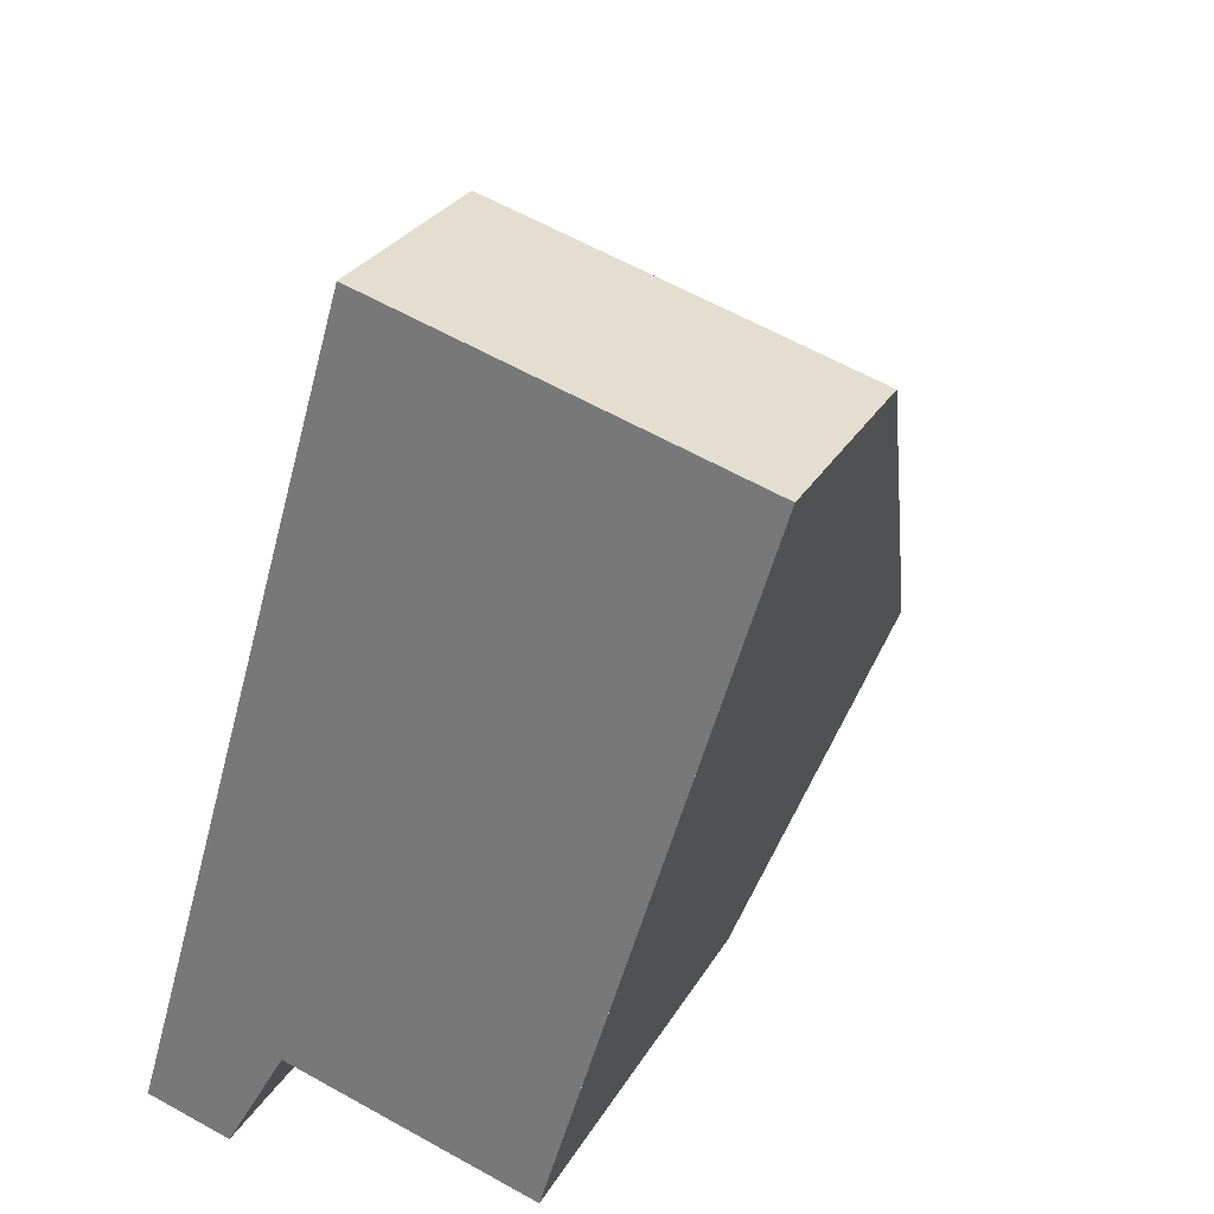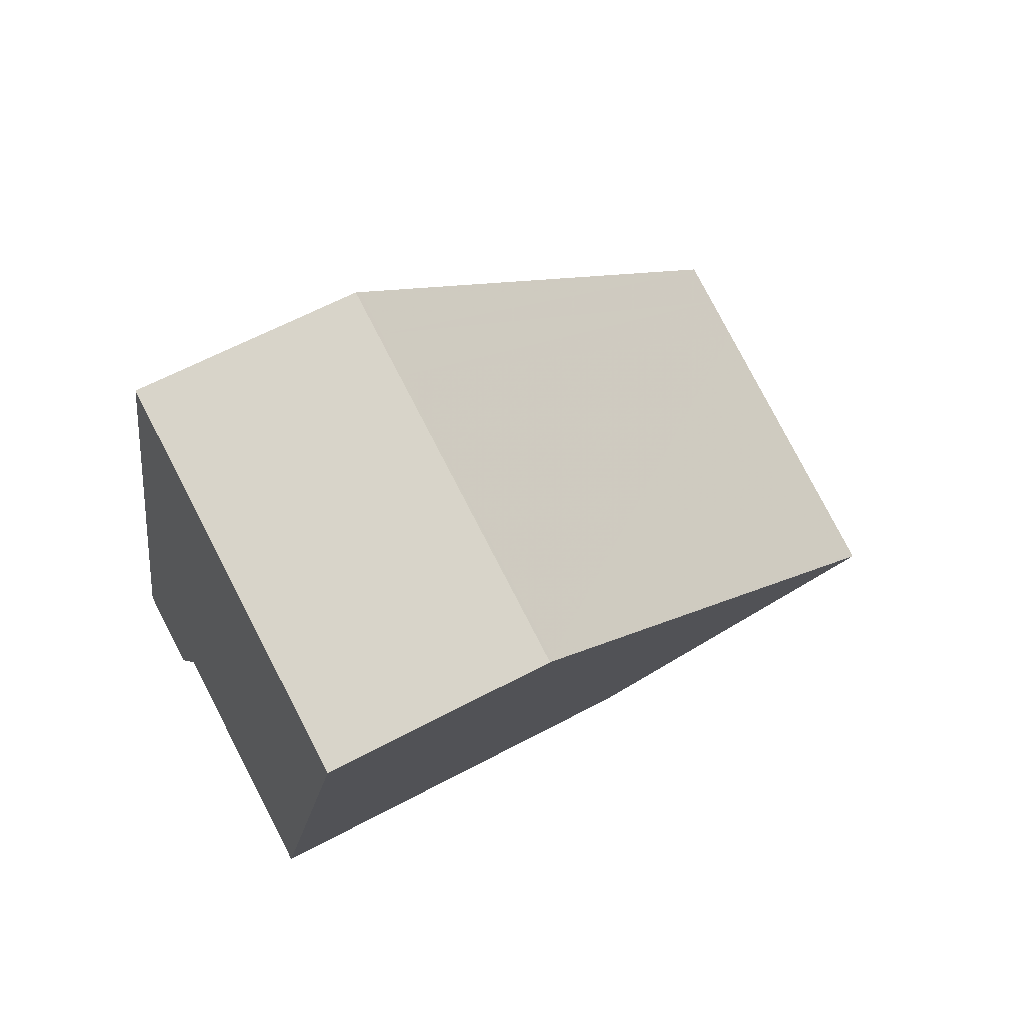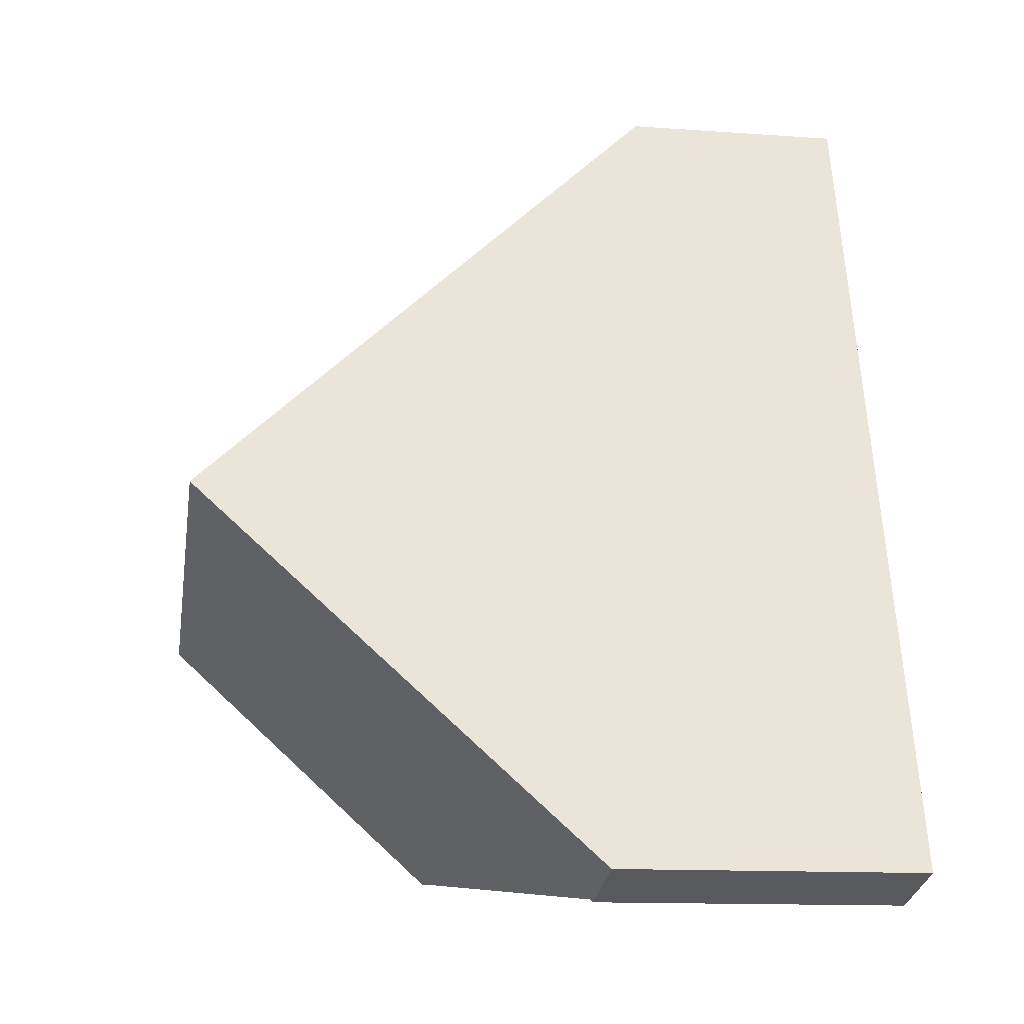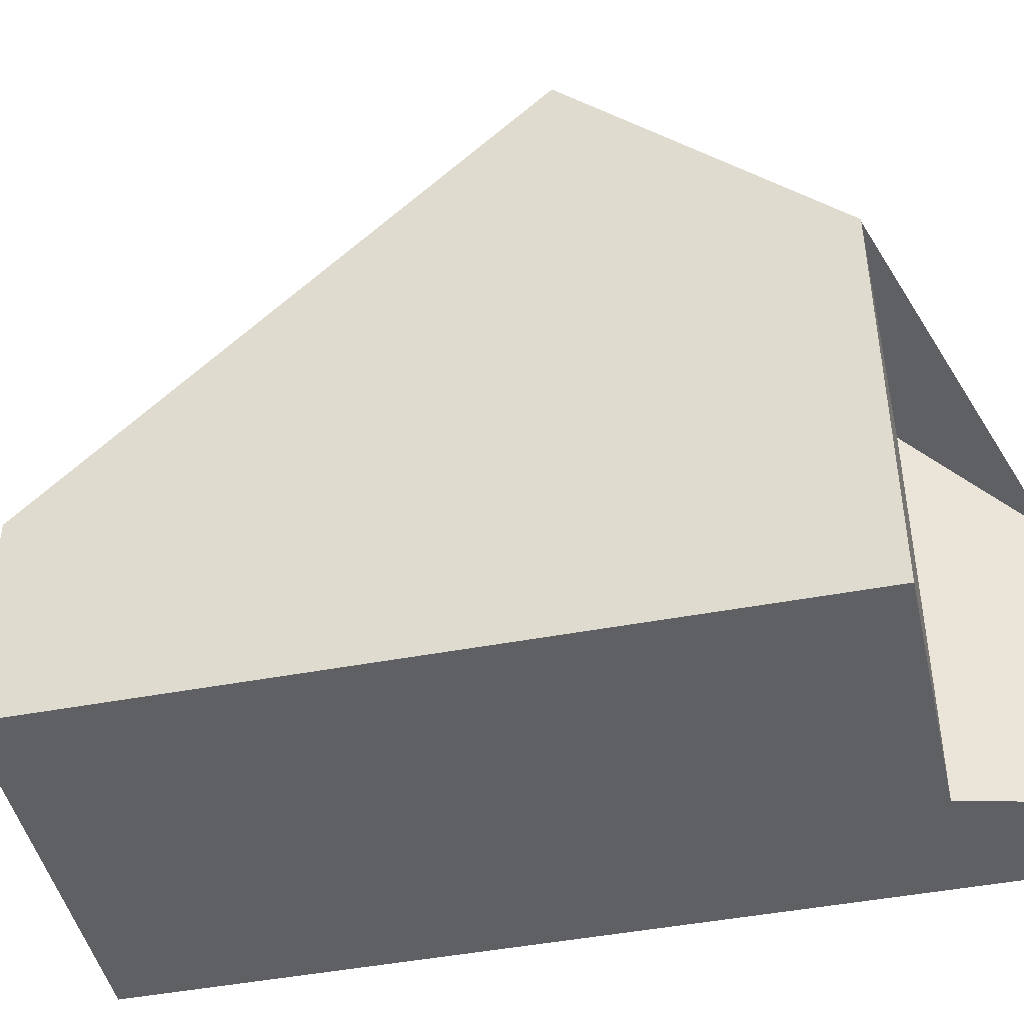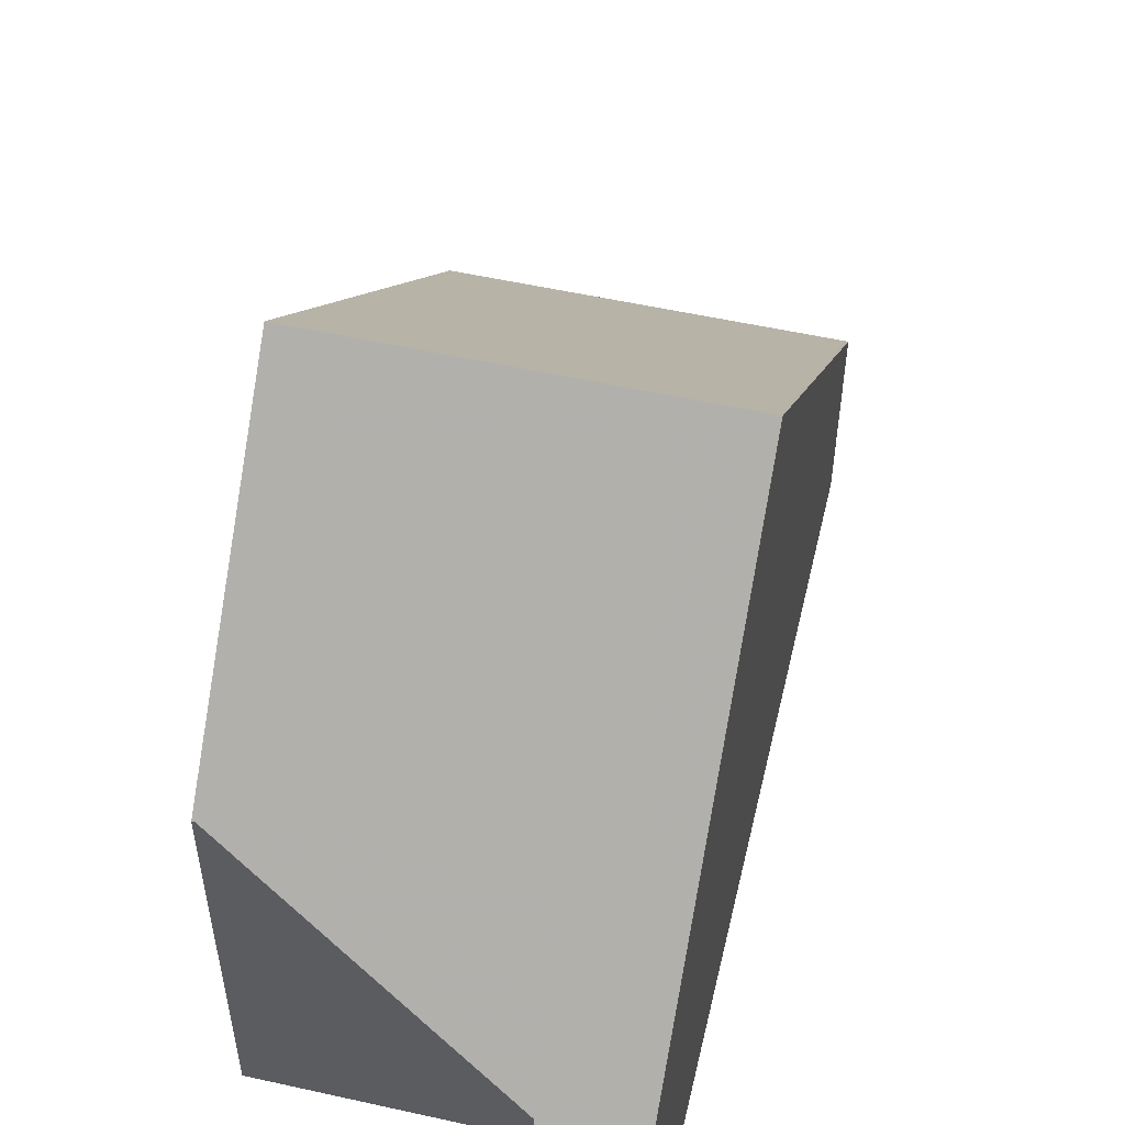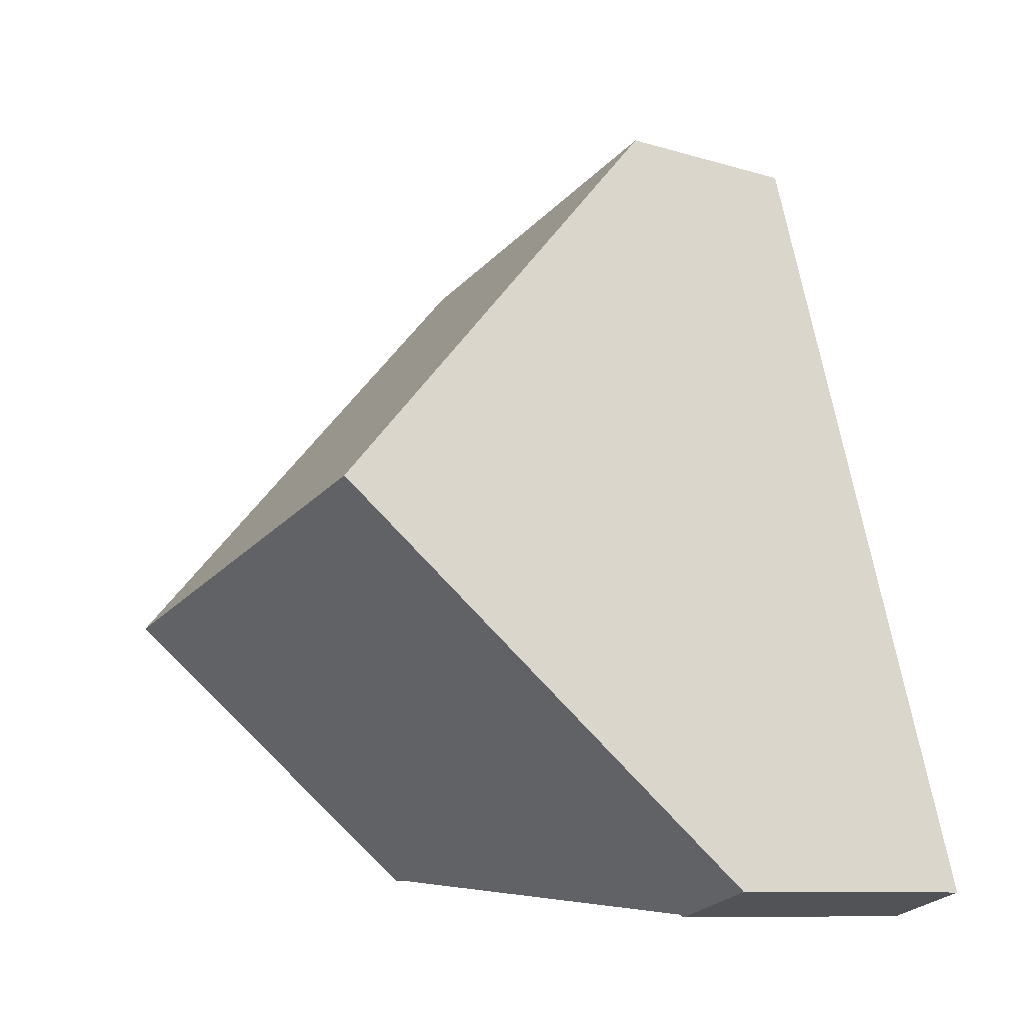
<metadata>
{"format":"obj","ext":"obj","renderer":"f3d","projection":"perspective","resolution":1024,"background":"white","views":[{"elev":28.2,"azim":-155.5,"up":"+Y"},{"elev":61.1,"azim":-118.7,"up":"+Y"},{"elev":-13.5,"azim":80.8,"up":"+Y"},{"elev":-45.2,"azim":-61.2,"up":"+Z"},{"elev":54.5,"azim":29.6,"up":"+Z"},{"elev":-9.7,"azim":51.9,"up":"+Y"}]}
</metadata>
<code>
v -1104 -2722 2.795
v -1100 -2721 2.791
v -1097 -2732 3.89
v -1098 -2732 3.897
v -1098 -2731 5.466
v -1102 -2731 5.472
v -1103 -2728 8.865
v -1098 -2727 8.864
v -1098 -2727 8.864
v -1103 -2728 8.865
v -1097 -2730 5.598
v -1102 -2731 5.594
v -1104 -2722 2.845
v -1100 -2721 2.852
v -1103 -2728 8.865
v -1103 -2728 8.865
v -1104 -2722 2.845
v -1102 -2731 5.594
v -1102 -2731 5.472
v -1104 -2722 2.795
v -1098 -2727 8.864
v -1098 -2727 8.864
v -1100 -2721 2.852
v -1097 -2730 5.598
v -1097 -2732 3.89
v -1100 -2721 2.791
v -1098 -2727 8.864
v -1098 -2727 8.864
v -1100 -2721 2.851
v -1098 -2730 5.597
v -1097 -2732 3.894
v -1100 -2721 2.791
v -1099 -2727 8.864
v -1099 -2727 8.864
v -1101 -2721 2.85
v -1098 -2730 5.597
v -1098 -2732 3.897
v -1101 -2721 2.792
v -1098 -2732 3.936
v -1097 -2732 3.935
v -1097 -2732 3.934
v -1097 -2732 3.934
v -1098 -2732 3.936
v -1104 -2722 2.795
v -1104 -2722 2.795
v -1104 -2722 0
v -1104 -2722 0
v -1100 -2721 2.852
v -1100 -2721 2.791
v -1100 -2721 4.441e-16
v -1100 -2721 0
v -1097 -2732 3.89
v -1097 -2732 3.89
v -1097 -2732 0
v -1097 -2732 -4.441e-16
v -1098 -2732 3.936
v -1098 -2732 3.897
v -1098 -2732 -4.441e-16
v -1098 -2732 0
v -1102 -2731 5.472
v -1098 -2731 5.466
v -1098 -2731 -8.882e-16
v -1102 -2731 0
v -1102 -2731 5.594
v -1102 -2731 5.472
v -1102 -2731 8.882e-16
v -1102 -2731 0
v -1104 -2722 2.845
v -1103 -2728 8.865
v -1103 -2728 0
v -1104 -2722 -4.441e-16
v -1097 -2730 5.598
v -1098 -2727 8.864
v -1098 -2727 0
v -1097 -2730 0
v -1097 -2732 3.934
v -1097 -2730 5.598
v -1097 -2730 0
v -1097 -2732 -4.441e-16
v -1103 -2728 8.865
v -1102 -2731 5.594
v -1102 -2731 0
v -1103 -2728 0
v -1104 -2722 2.795
v -1104 -2722 2.845
v -1104 -2722 -4.441e-16
v -1104 -2722 0
v -1098 -2727 8.864
v -1100 -2721 2.852
v -1100 -2721 0
v -1098 -2727 0
v -1102 -2731 5.472
v -1102 -2731 5.472
v -1102 -2731 0
v -1102 -2731 8.882e-16
v -1101 -2721 2.792
v -1104 -2722 2.795
v -1104 -2722 0
v -1101 -2721 -4.441e-16
v -1097 -2732 3.894
v -1097 -2732 3.89
v -1097 -2732 -4.441e-16
v -1097 -2732 0
v -1100 -2721 2.791
v -1100 -2721 2.791
v -1100 -2721 0
v -1100 -2721 4.441e-16
v -1098 -2732 3.897
v -1097 -2732 3.894
v -1097 -2732 0
v -1098 -2732 0
v -1100 -2721 2.791
v -1100 -2721 2.791
v -1100 -2721 0
v -1100 -2721 0
v -1098 -2732 3.897
v -1098 -2732 3.897
v -1098 -2732 0
v -1098 -2732 -4.441e-16
v -1100 -2721 2.791
v -1101 -2721 2.792
v -1101 -2721 -4.441e-16
v -1100 -2721 0
v -1097 -2732 3.89
v -1097 -2732 3.934
v -1097 -2732 -4.441e-16
v -1097 -2732 0
v -1098 -2731 5.466
v -1098 -2732 3.936
v -1098 -2732 0
v -1098 -2731 -8.882e-16
v -1104 -2722 0
v -1100 -2721 0
v -1097 -2732 0
v -1098 -2732 0
v -1098 -2731 0
v -1102 -2731 0
f 15 7 13 17
f 18 12 10 16
f 19 6 12 18
f 17 13 1 20
f 35 29 27 33
f 34 28 30 36
f 40 31 37 39
f 38 32 29 35
f 23 14 8 21
f 22 9 11 24
f 42 3 25 41
f 26 2 14 23
f 29 23 21 27
f 28 22 24 30
f 41 25 31 40
f 32 26 23 29
f 33 15 17 35
f 36 18 16 34
f 39 37 4 43
f 35 17 20 38
f 39 36 30 40
f 41 24 11 42
f 40 30 24 41
f 43 5 19 18 36 39
f 45 46 47 44
f 49 50 51 48
f 53 54 55 52
f 57 58 59 56
f 61 62 63 60
f 65 66 67 64
f 69 70 71 68
f 73 74 75 72
f 77 78 79 76
f 81 82 83 80
f 85 86 87 84
f 89 90 91 88
f 93 94 95 92
f 97 98 99 96
f 101 102 103 100
f 105 106 107 104
f 109 110 111 108
f 113 114 115 112
f 117 118 119 116
f 121 122 123 120
f 125 126 127 124
f 129 130 131 128
f 133 134 135 136 137 132

</code>
